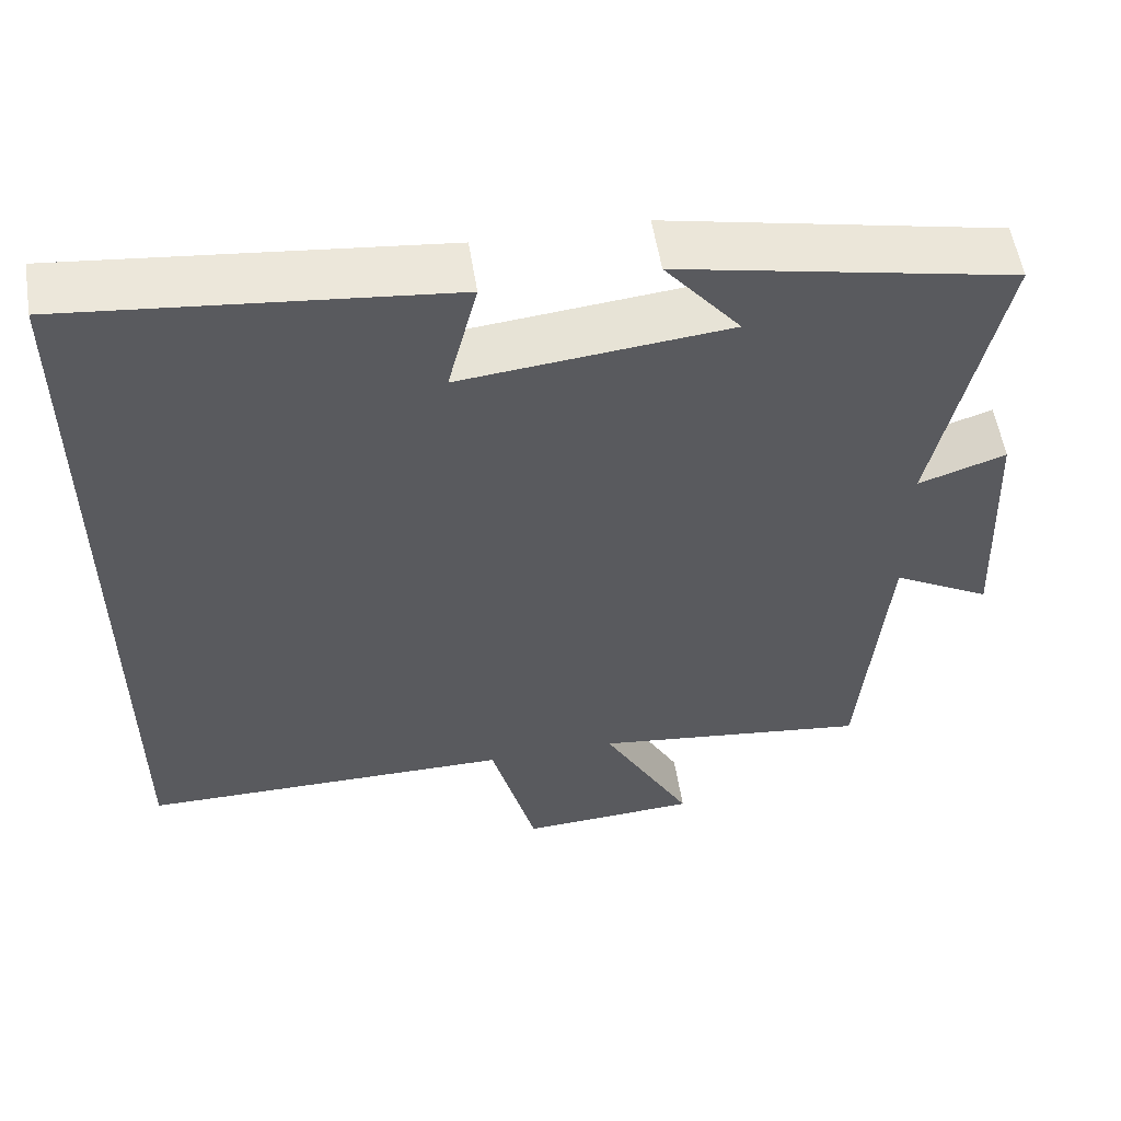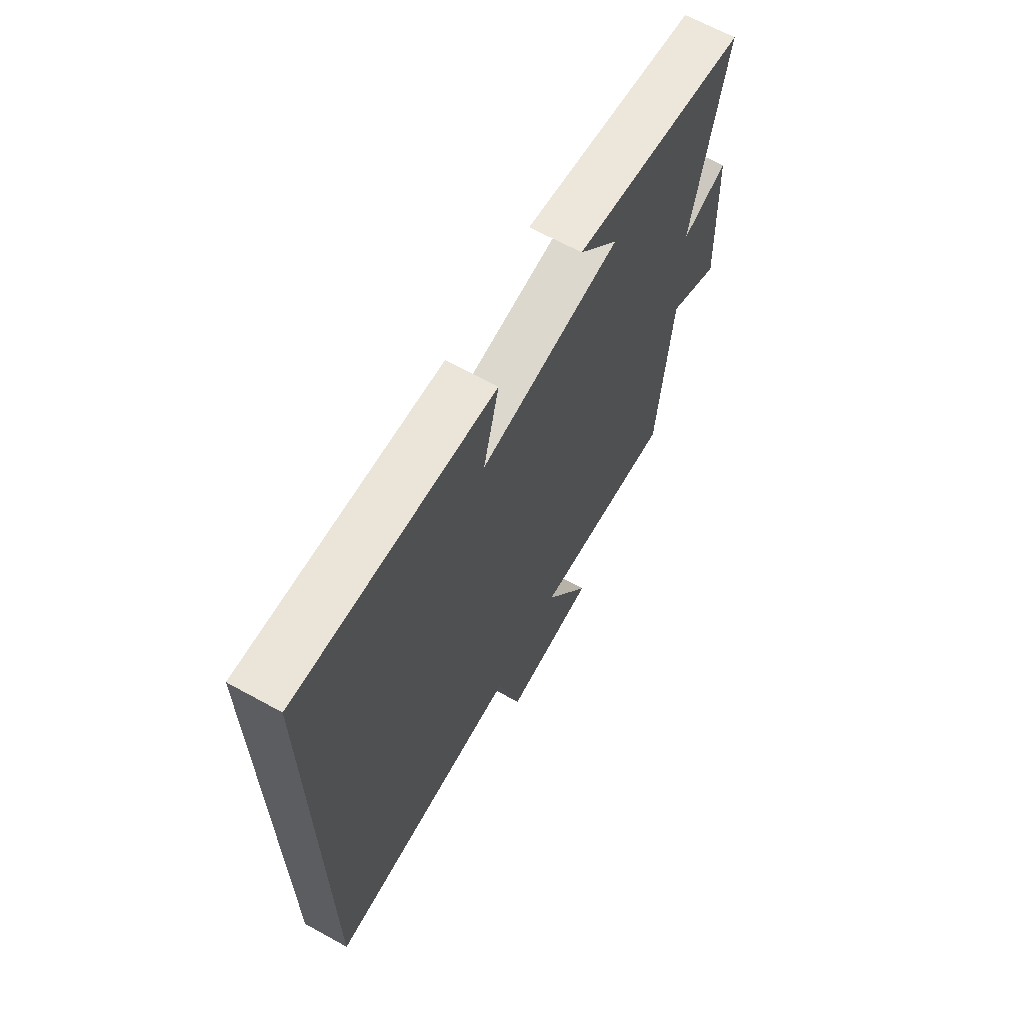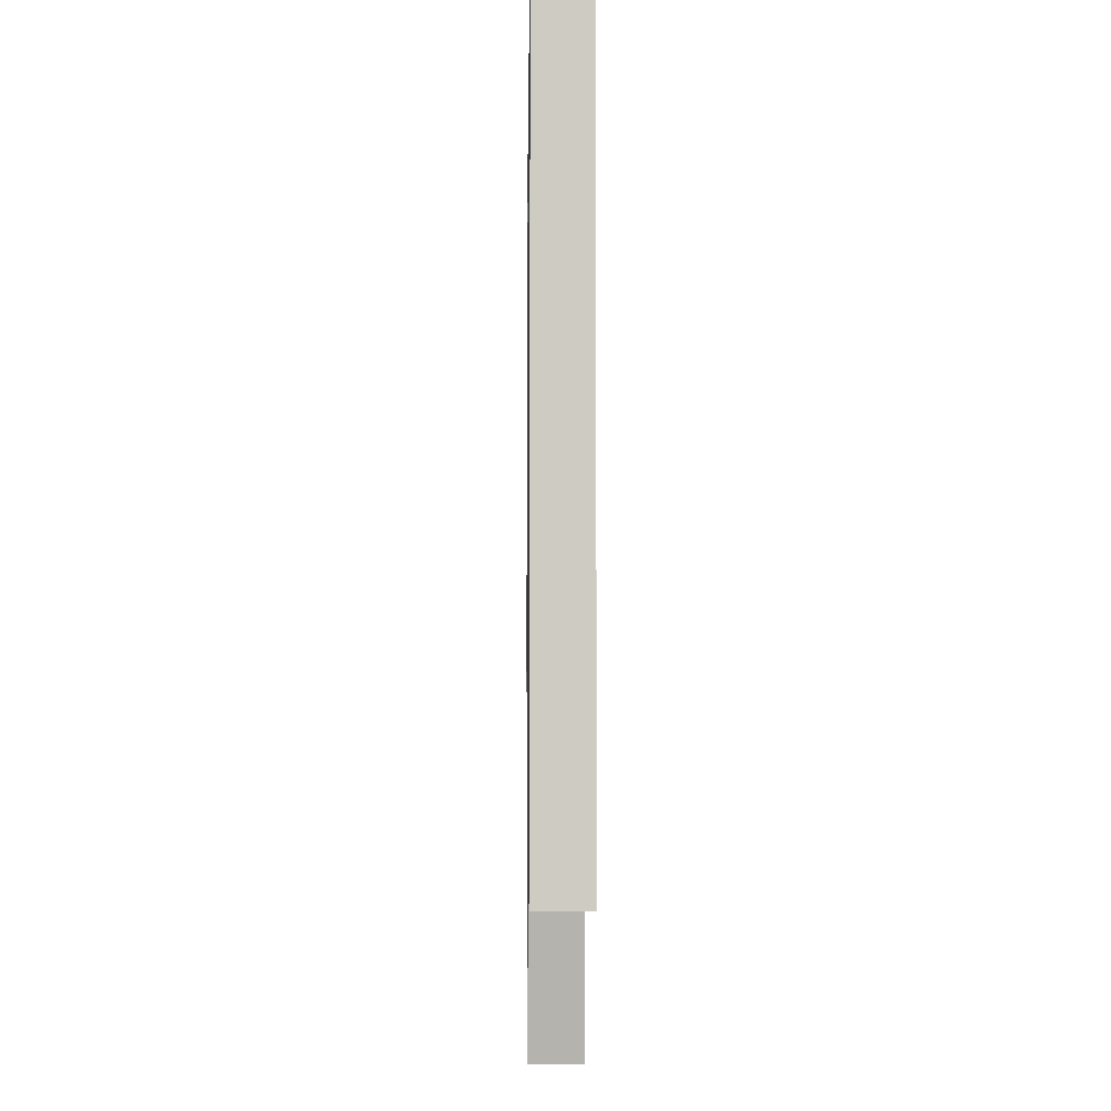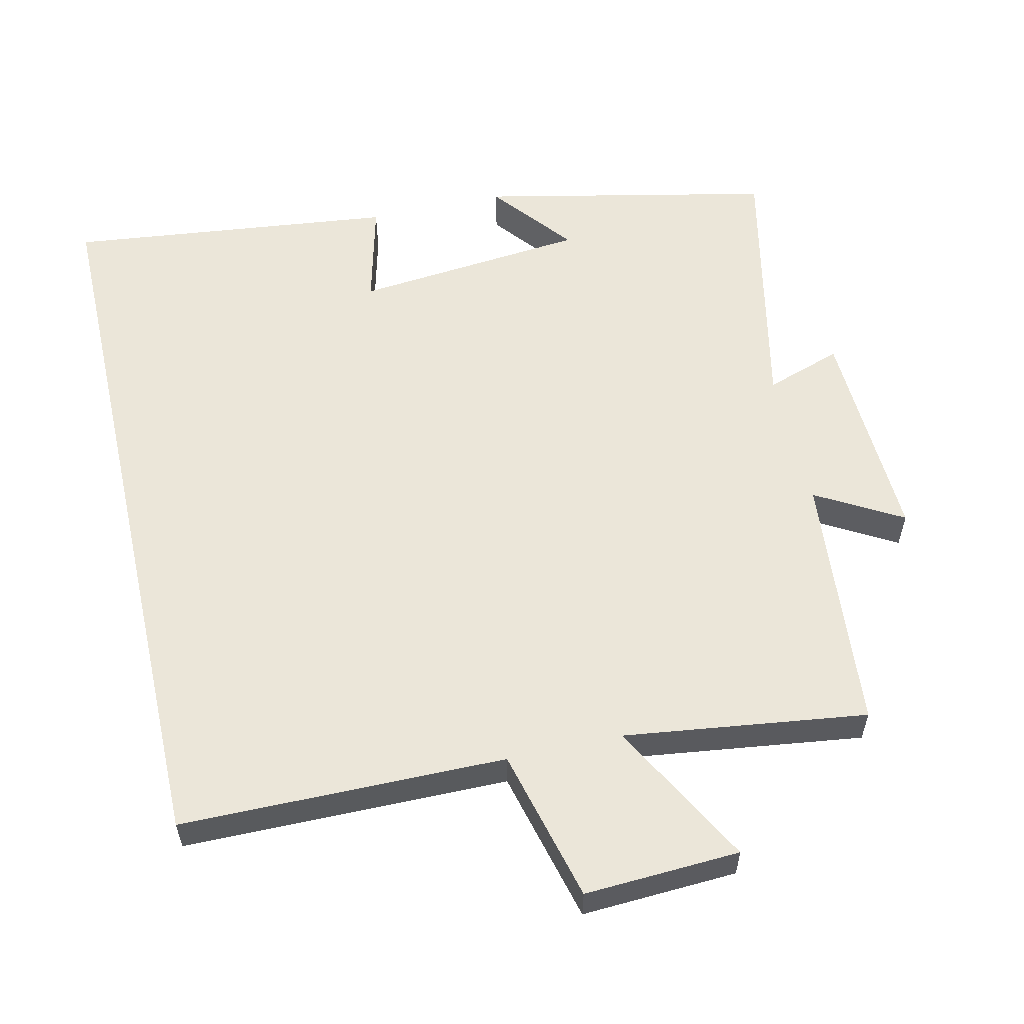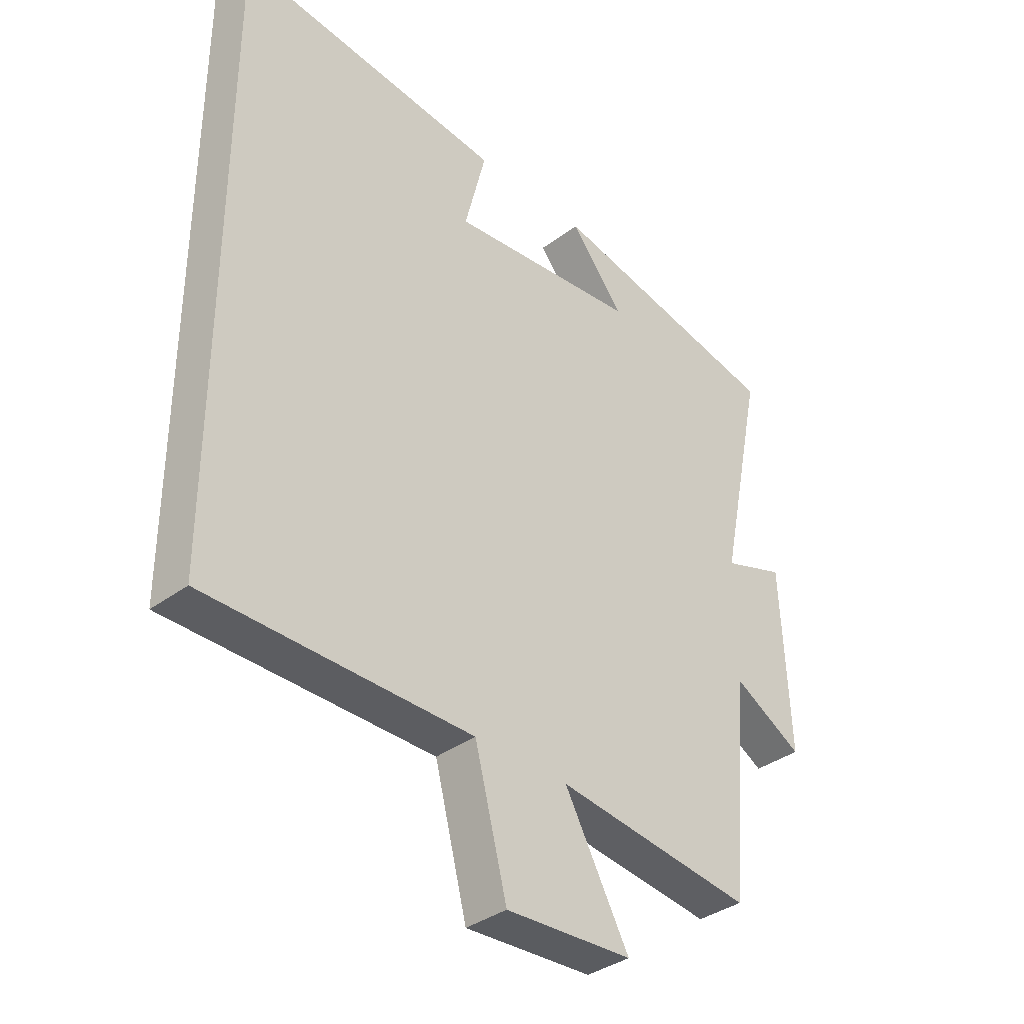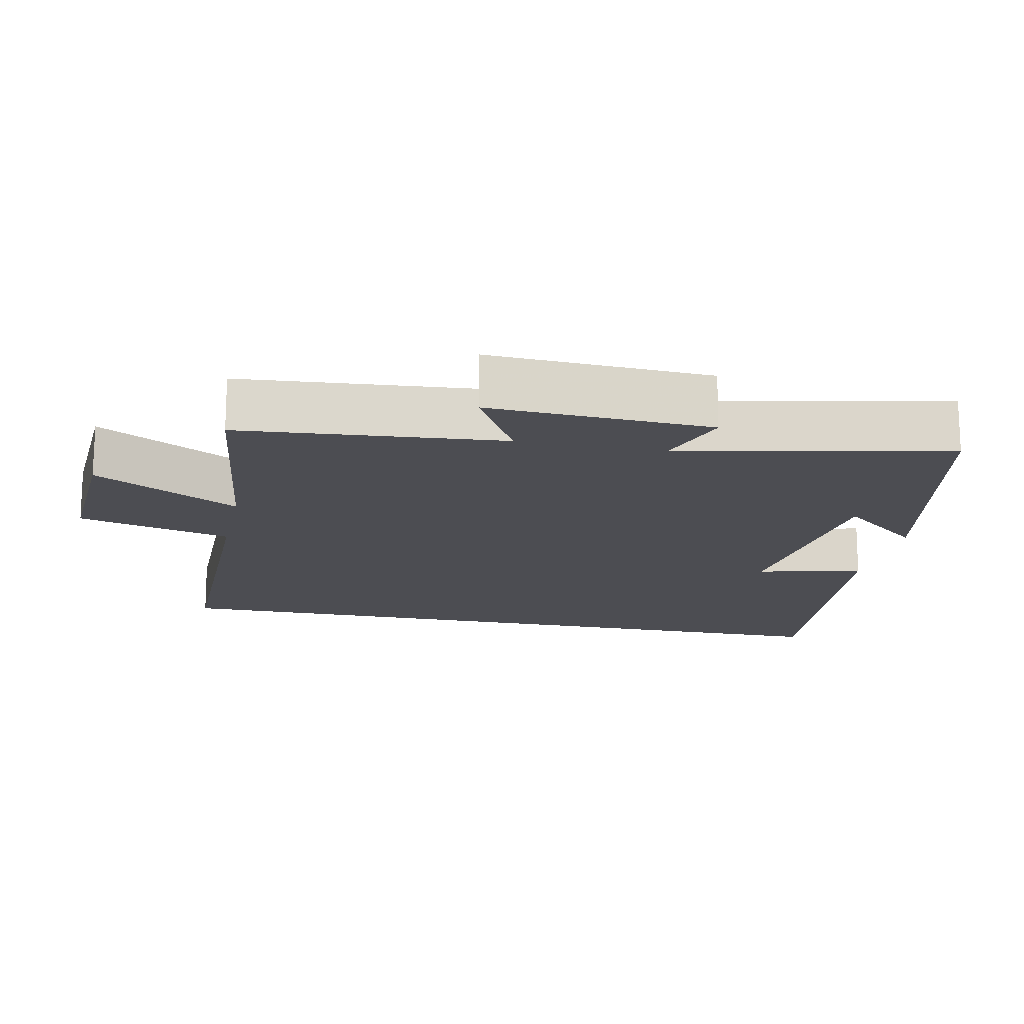
<metadata>
{"format":"obj","ext":"obj","renderer":"f3d","projection":"perspective","resolution":1024,"background":"white","views":[{"elev":55.9,"azim":170.9,"up":"+Z"},{"elev":66.3,"azim":118.9,"up":"+Z"},{"elev":-4.4,"azim":89.2,"up":"+Z"},{"elev":57.1,"azim":167.3,"up":"+Y"},{"elev":-36.2,"azim":134.2,"up":"+Z"},{"elev":-16.3,"azim":-101.9,"up":"+Y"}]}
</metadata>
<code>
v -0.579 0.07 0.413
v -0.166 0.07 0.5
v -0.259 0.07 0.385
v 0.071 0.07 0.351
v 0.034 0.07 0.5
v 0.5 0.07 0.551
v 0.5 0.07 -0.498
v 0.04 0.07 -0.5
v -0.016 0.07 -0.717
v -0.236 0.07 -0.705
v -0.124 0.07 -0.5
v -0.468 0.07 -0.544
v -0.5 0.07 -0.174
v -0.622 0.07 -0.243
v -0.608 0.07 0.071
v -0.5 0.07 0.034
v -0.579 0 0.413
v -0.166 0 0.5
v -0.259 0 0.385
v 0.071 0 0.351
v 0.034 0 0.5
v 0.5 0 0.551
v 0.5 0 -0.498
v 0.04 0 -0.5
v -0.016 0 -0.717
v -0.236 0 -0.705
v -0.124 0 -0.5
v -0.468 0 -0.544
v -0.5 0 -0.174
v -0.622 0 -0.243
v -0.608 0 0.071
v -0.5 0 0.034
f 13 14 15 16
f 11 12 13 16
f 11 16 1
f 8 9 10 11
f 4 5 6 7
f 8 11 1
f 7 8 1
f 4 7 1
f 3 4 1
f 1 2 3
f 32 31 30 29
f 32 29 28 27
f 17 32 27
f 27 26 25 24
f 23 22 21 20
f 17 27 24
f 17 24 23
f 17 23 20
f 17 20 19
f 19 18 17
f 1 17 18 2
f 2 18 19 3
f 3 19 20 4
f 4 20 21 5
f 5 21 22 6
f 6 22 23 7
f 7 23 24 8
f 8 24 25 9
f 9 25 26 10
f 10 26 27 11
f 11 27 28 12
f 12 28 29 13
f 13 29 30 14
f 14 30 31 15
f 15 31 32 16
f 16 32 17 1

</code>
